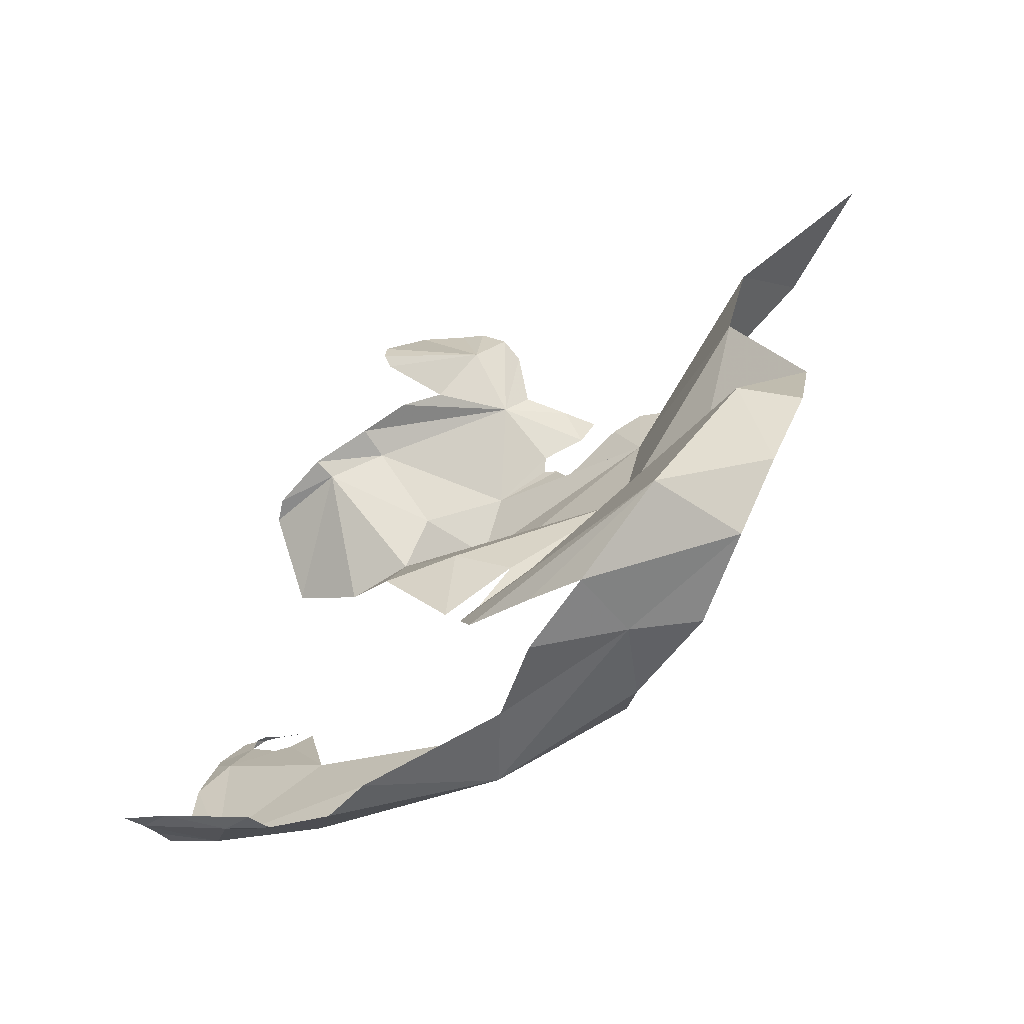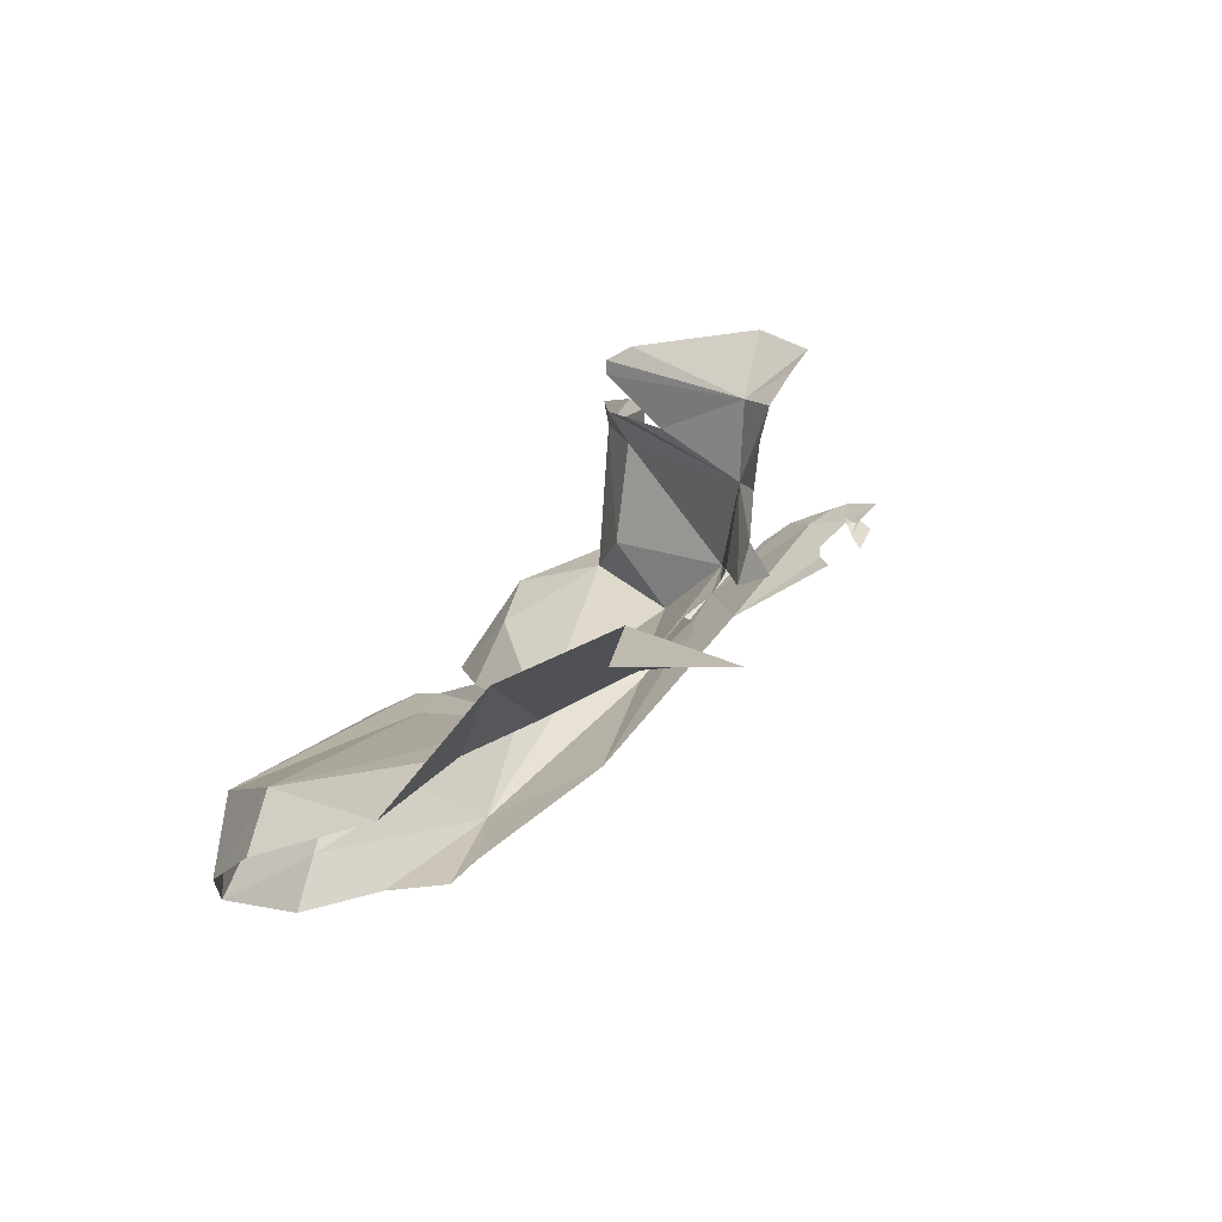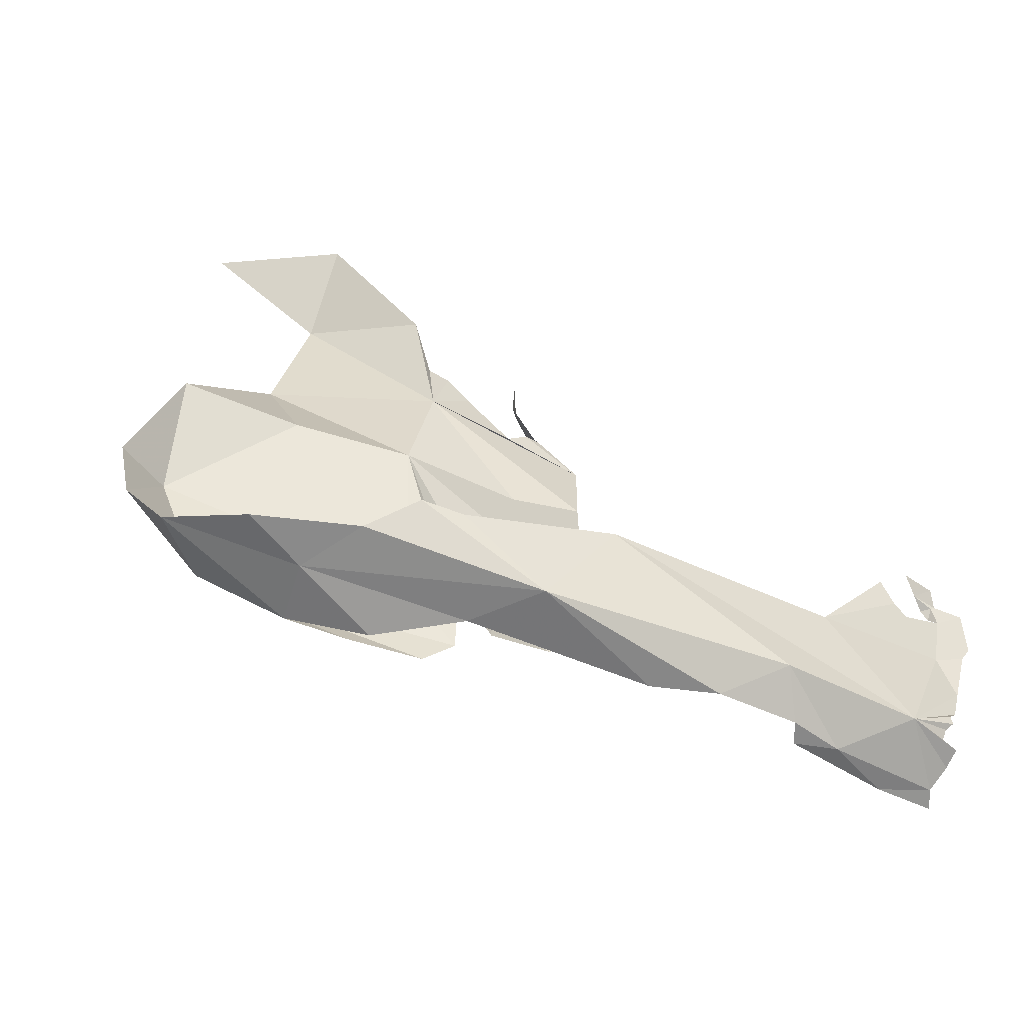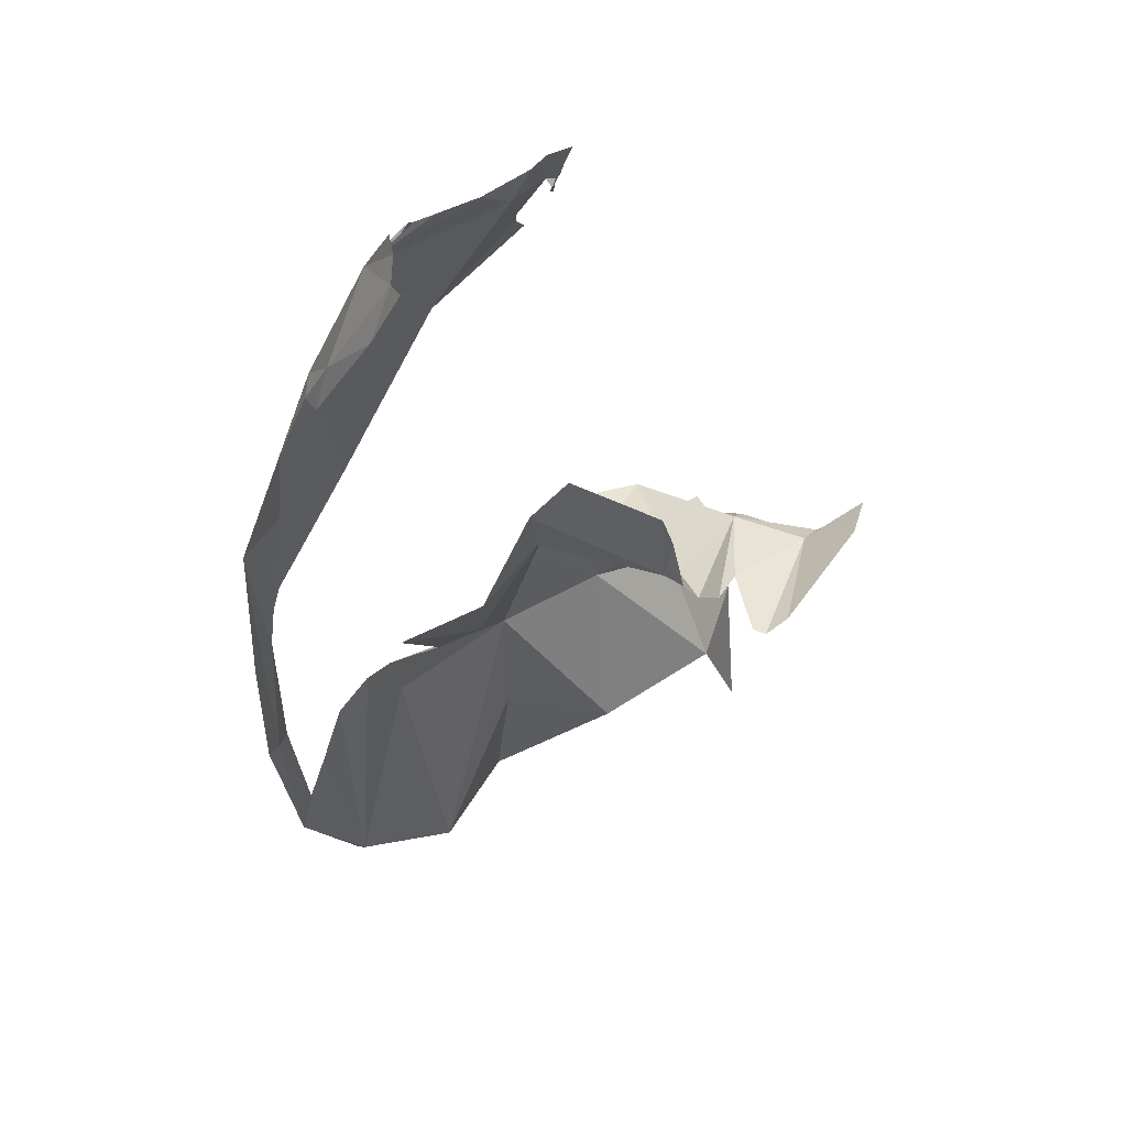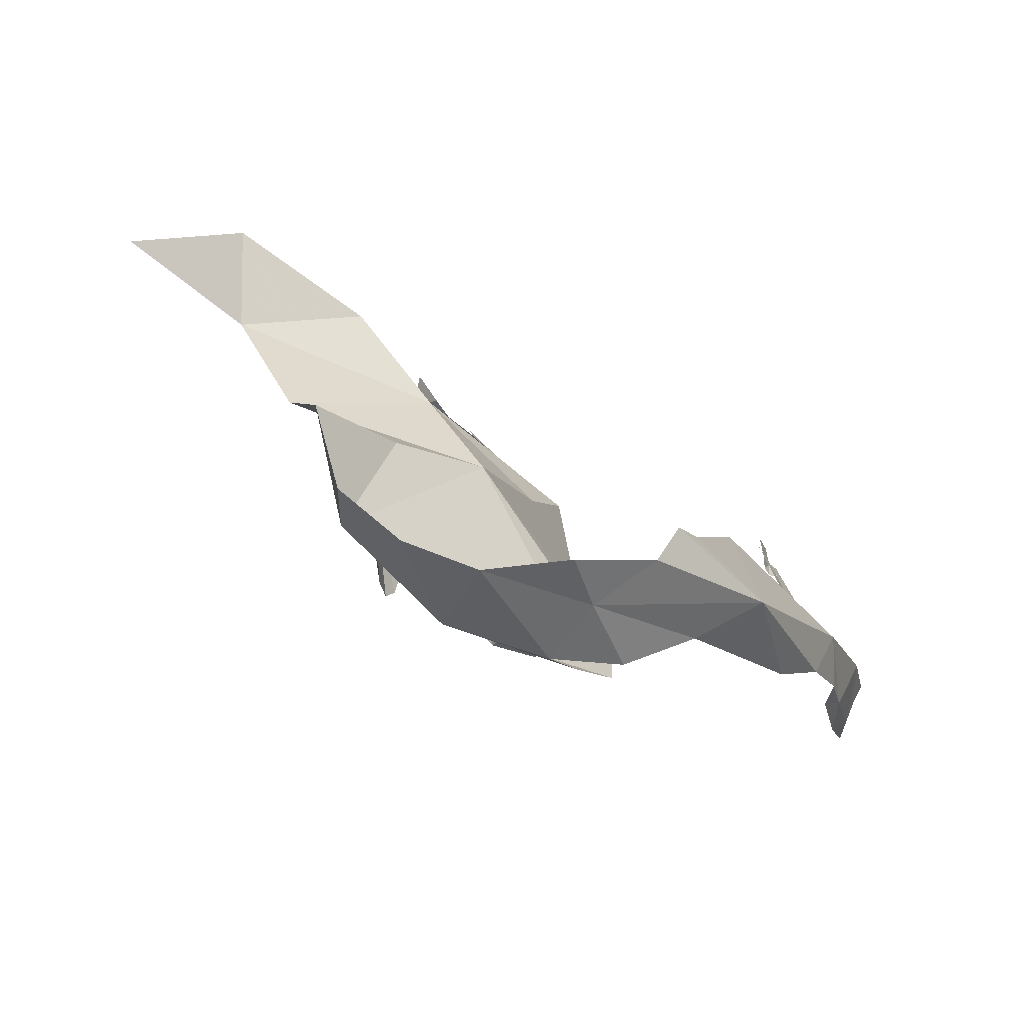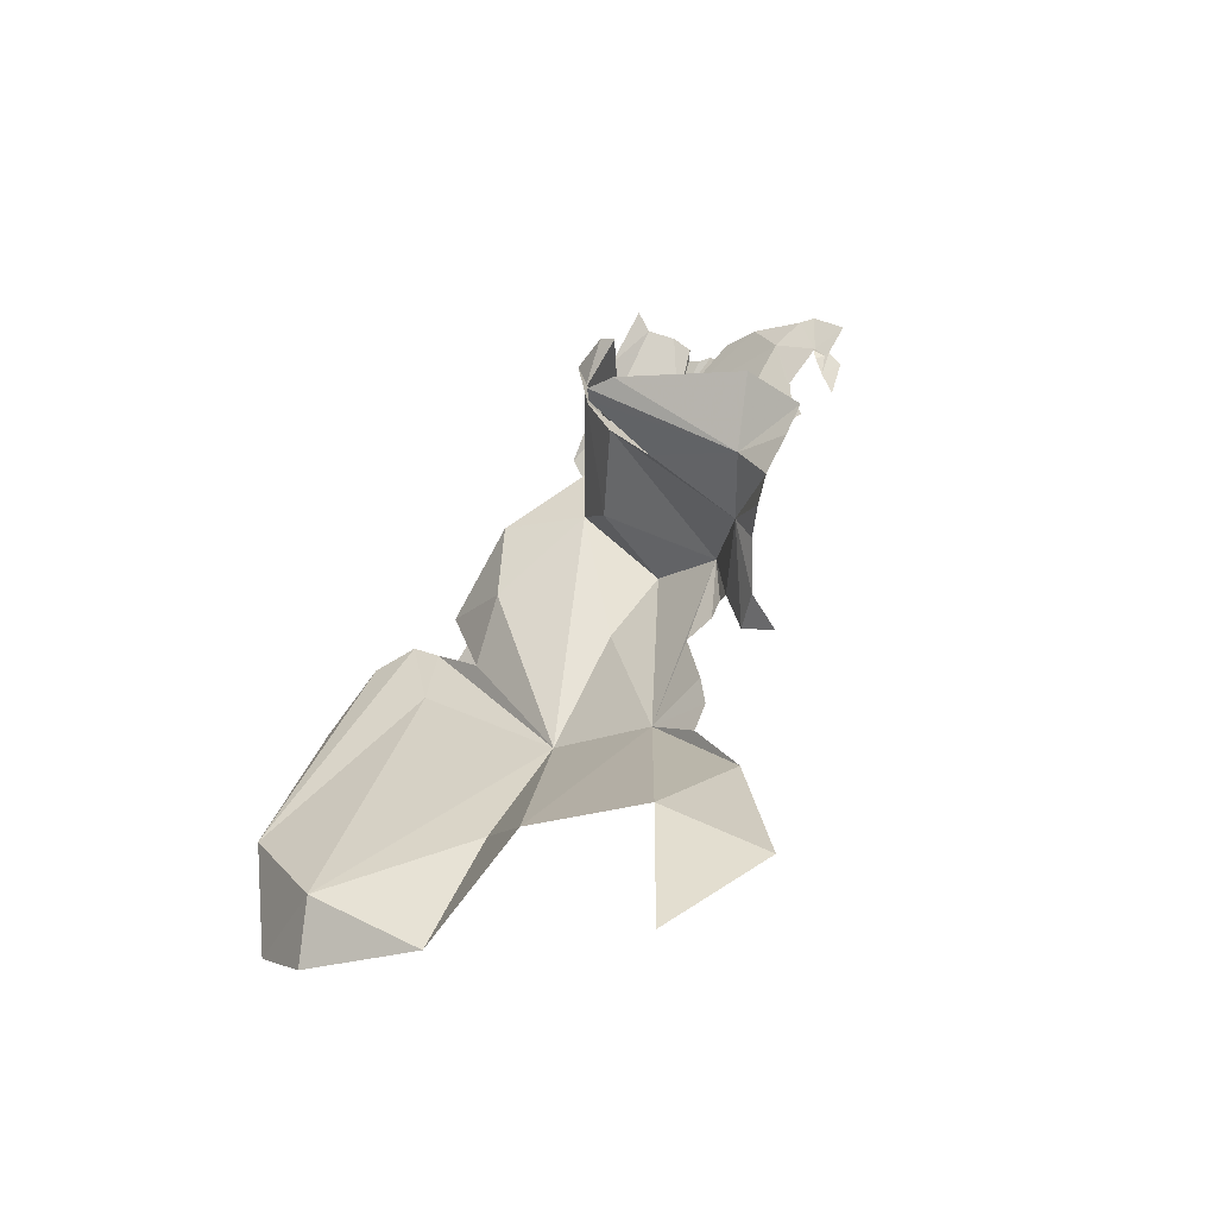
<metadata>
{"format":"obj","ext":"obj","renderer":"f3d","projection":"perspective","resolution":1024,"background":"white","views":[{"elev":-11.3,"azim":-120.0,"up":"+Y"},{"elev":47.2,"azim":-37.3,"up":"+Y"},{"elev":0.7,"azim":-24.2,"up":"+Z"},{"elev":-58.4,"azim":62.4,"up":"+Z"},{"elev":6.8,"azim":-73.6,"up":"+Z"},{"elev":70.8,"azim":-43.0,"up":"+Y"}]}
</metadata>
<code>
v -4.733 8.154 -0.2499
v -4.69 8.159 -0.2674
v -4.604 8.077 -0.3664
v -4.523 8.539 -0.4065
v -4.444 8.628 -0.3405
v -4.372 8.634 -0.3694
v -4.73 8.259 -0.162
v -4.693 8.324 -0.0938
v -4.679 8.35 -0.1864
v -4.683 8.202 -0.2585
v -4.584 8.363 -0.3398
v -4.638 8.457 -0.7751
v -4.588 8.495 -0.7436
v -3.837 7.325 -0.8893
v -4.218 7.305 -0.7584
v -4.074 7.081 -1.023
v -4.392 8.602 -0.5154
v -4.305 7.103 -1.096
v -3.996 7.124 -1.225
v -4.622 8.37 -0.584
v -4.53 8.591 -0.3127
v -4.574 8.53 -0.2878
v -4.647 8.425 -0.7622
v -3.743 7.33 -0.8916
v -3.711 7.346 -0.8691
v -3.789 7.386 -0.7912
v -4.363 7.998 -0.9774
v -4.406 7.768 -0.9177
v -4.542 8.104 -0.8926
v -4.6 8.4 -0.2717
v -4.695 7.832 -0.7305
v -4.689 7.891 -0.4717
v -4.695 7.972 -0.6604
v -4.989 7.817 -0.7301
v -4.843 7.757 -0.8658
v -4.586 8.174 -0.7547
v -4.525 8.147 -0.9327
v -4.404 8.049 -0.9851
v -4.436 7.102 -1.019
v -4.424 7.13 -1.078
v -3.955 7.106 -1.164
v -3.938 7.085 -1.115
v -4.881 7.917 -0.4364
v -4.599 8.237 -0.8178
v -4.632 8.32 -0.7097
v -5.663 7.651 -0.745
v -5.968 7.742 -0.4784
v -5.834 7.881 -0.6387
v -4.58 7.751 -0.8339
v -3.905 7.371 -0.7693
v -5.656 7.539 -0.6035
v -5.502 7.619 -0.8011
v -4.649 7.125 -0.9375
v -4.451 7.104 -0.868
v -5.113 7.202 -0.6647
v -5.382 7.379 -0.4329
v -5.533 7.403 -0.4996
v -4.841 7.347 -0.5255
v -3.794 7.413 -0.7511
v -3.78 7.417 -0.7489
v -3.842 7.424 -0.7139
v -5.788 7.553 -0.4699
v -4.818 7.197 -0.9174
v -5.479 7.502 -0.7858
v -5.264 7.358 -0.7457
v -5.022 8.182 -0.1477
v -3.821 7.243 -0.9838
v -3.822 7.423 -0.7583
v -4.878 8.257 -0.1413
v -4.806 8.123 -0.2575
v -3.924 7.119 -1.047
v -3.923 7.133 -1.029
v -3.804 7.411 -0.7846
v -3.786 7.427 -0.6999
v -3.951 7.114 -1.062
v -3.696 7.407 -0.7781
v -3.864 7.434 -0.654
v -4.147 7.145 -1.217
v -3.984 7.144 -1.28
v -3.97 7.1 -1.087
v -4.923 8.303 -0.0796
v -4.985 8.302 -0.0508
v -3.884 7.167 -1.029
v -5.978 8.1 -0.2911
v -5.756 8.243 -0.1055
v -5.851 8.14 -0.3988
v -3.937 7.384 -0.7311
v -5.274 7.354 -0.471
v -6.012 7.927 -0.4078
v -5.073 7.637 -0.8058
v -5.141 7.769 -0.6429
v -3.961 7.418 -0.6704
v -4.99 8.401 0.09479
v -5.183 7.975 -0.3104
v -5.441 8.441 -0.124
v -5.236 8.667 0.07617
v -5.301 7.577 -0.8582
v -5.283 7.731 -0.677
v -5.171 7.65 -0.7588
v -5.195 7.603 -0.8281
v -5.463 8.129 -0.2238
v -5.135 8.702 0.3323
v -5.455 8.895 0.308
f 1 2 3
f 4 5 6
f 7 8 9
f 10 11 3
f 10 7 11
f 12 4 13
f 14 15 16
f 13 4 17
f 18 19 16
f 11 4 20
f 4 21 5
f 11 22 21
f 4 6 17
f 20 4 23
f 12 23 4
f 24 25 26
f 27 28 29
f 30 22 11
f 31 32 33
f 34 31 35
f 29 36 37
f 29 37 38
f 39 40 18
f 41 16 19
f 41 42 16
f 43 32 31
f 11 44 36
f 10 3 2
f 9 30 11
f 11 45 44
f 46 47 48
f 49 35 31
f 50 14 26
f 47 46 51
f 52 46 48
f 9 11 7
f 33 29 31
f 28 49 29
f 53 54 55
f 55 56 57
f 36 44 37
f 33 36 29
f 16 58 54
f 59 26 60
f 11 21 4
f 59 60 61
f 3 11 36
f 49 31 29
f 38 27 29
f 18 54 39
f 3 33 32
f 62 47 51
f 63 53 55
f 51 64 65
f 33 3 36
f 11 20 45
f 24 26 14
f 66 32 43
f 24 14 67
f 68 59 61
f 69 70 66
f 16 71 72
f 68 73 59
f 61 60 74
f 75 71 16
f 59 73 26
f 25 76 26
f 74 77 61
f 76 60 26
f 51 65 55
f 78 79 19
f 3 70 1
f 78 18 40
f 67 14 16
f 19 18 78
f 63 55 65
f 16 54 18
f 80 75 16
f 80 16 42
f 81 66 82
f 16 83 67
f 16 72 83
f 81 69 66
f 84 85 86
f 87 14 50
f 88 56 55
f 47 89 48
f 58 55 54
f 64 51 46
f 86 89 84
f 39 54 53
f 86 48 89
f 87 15 14
f 51 55 57
f 51 57 62
f 58 88 55
f 34 35 90
f 16 15 58
f 34 90 91
f 87 92 15
f 70 3 66
f 3 32 66
f 93 82 66
f 66 94 95
f 66 95 96
f 48 97 52
f 94 98 86
f 98 94 99
f 31 34 94
f 34 91 94
f 48 100 97
f 48 86 98
f 101 94 86
f 43 31 94
f 91 99 94
f 94 101 95
f 102 93 96
f 102 96 103
f 98 100 48
f 98 99 100
f 85 95 101
f 94 66 43
f 66 96 93
f 101 86 85

</code>
